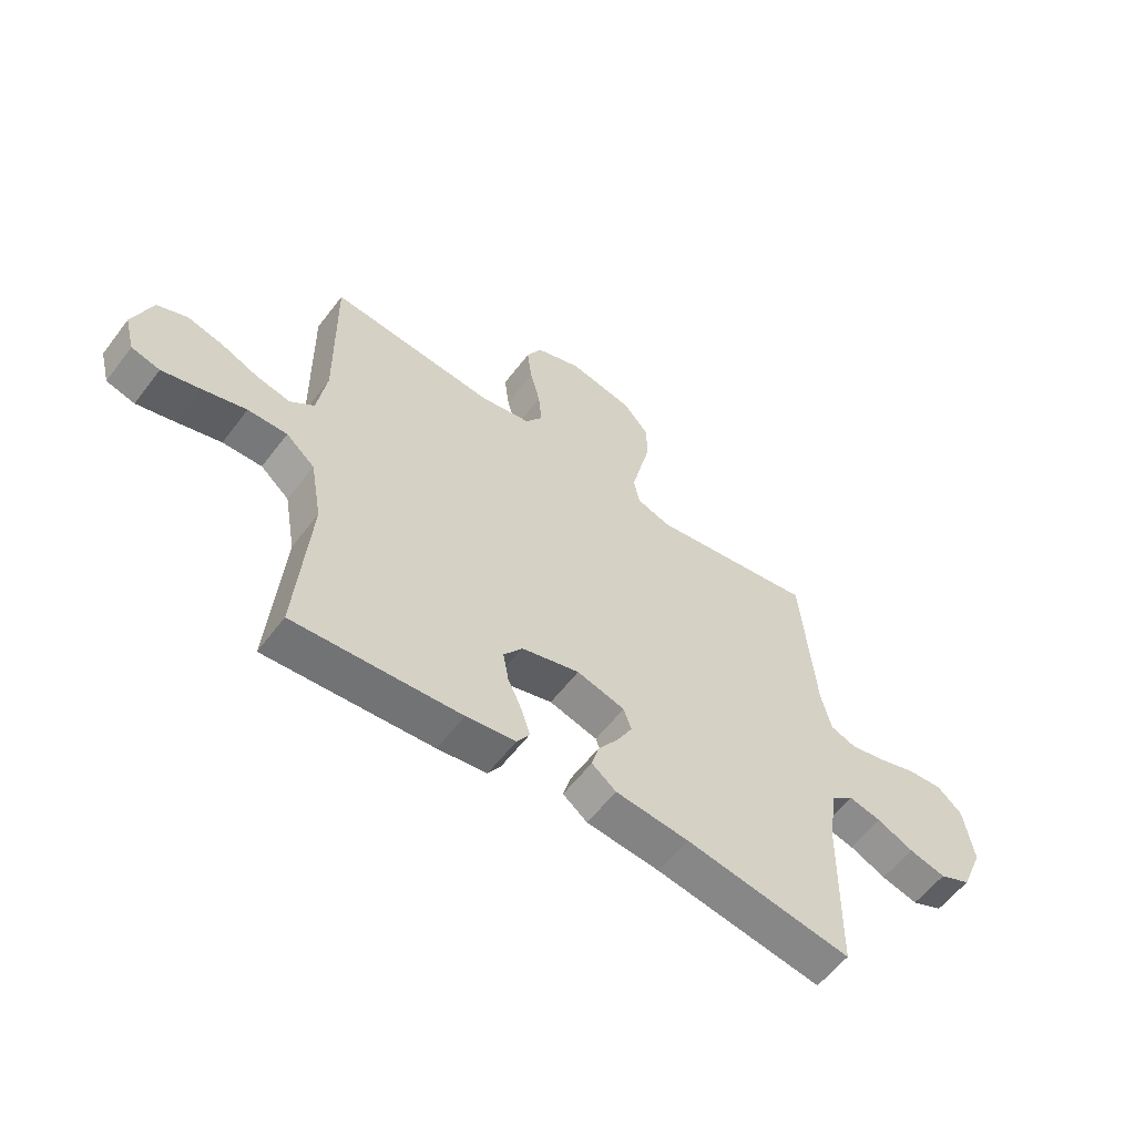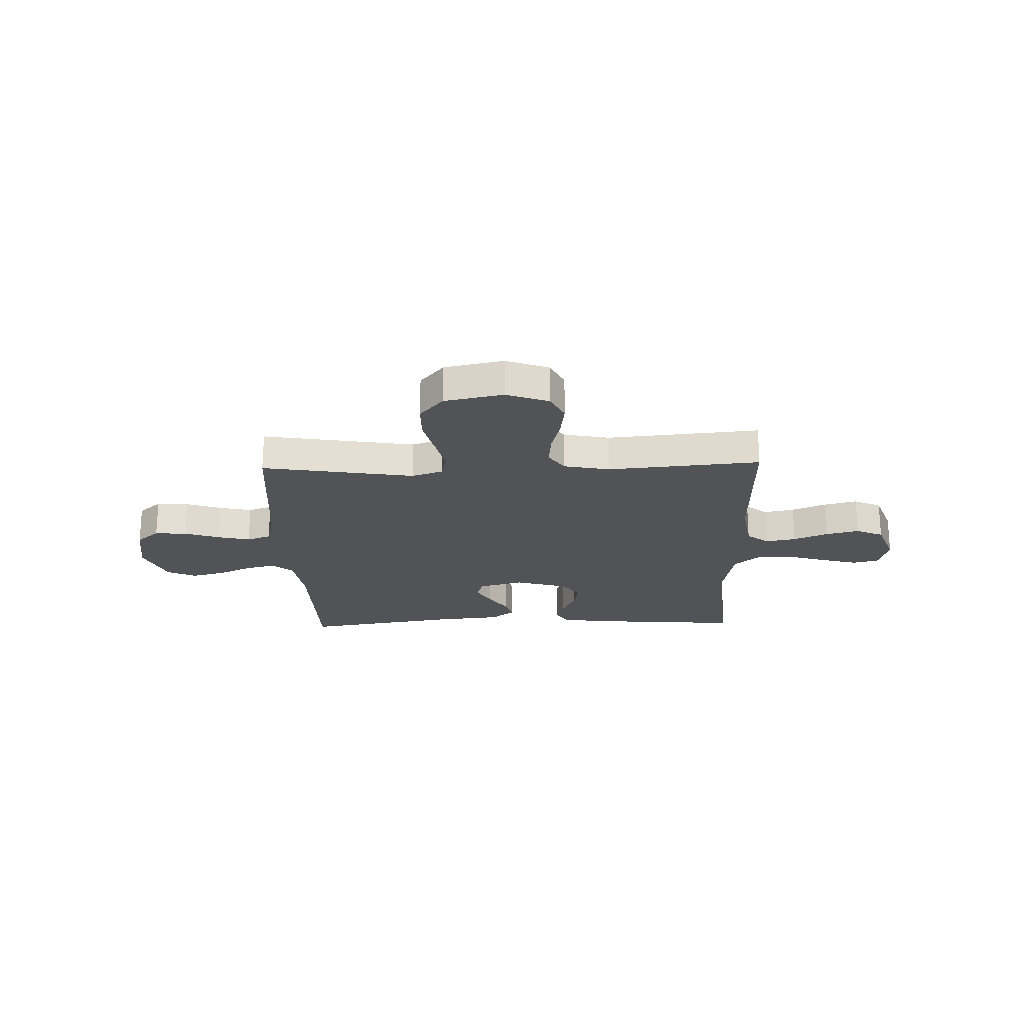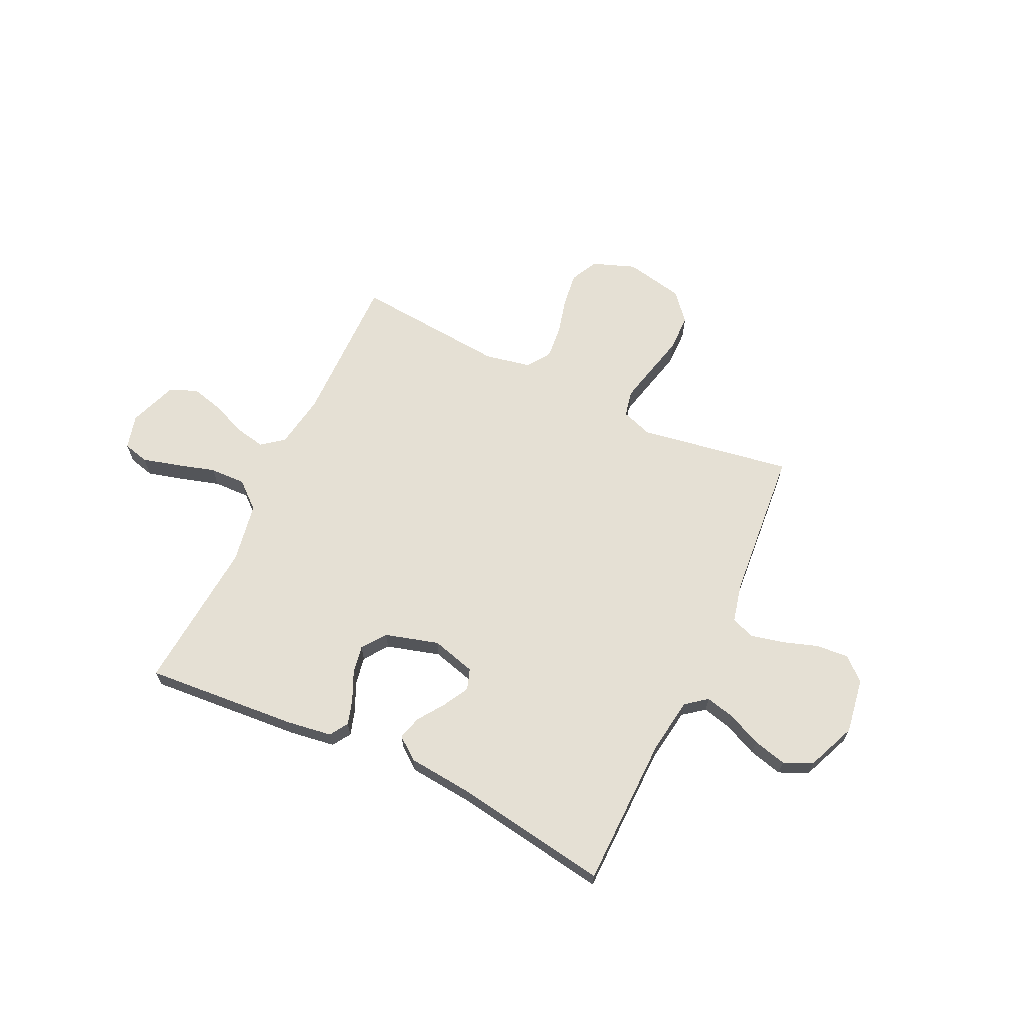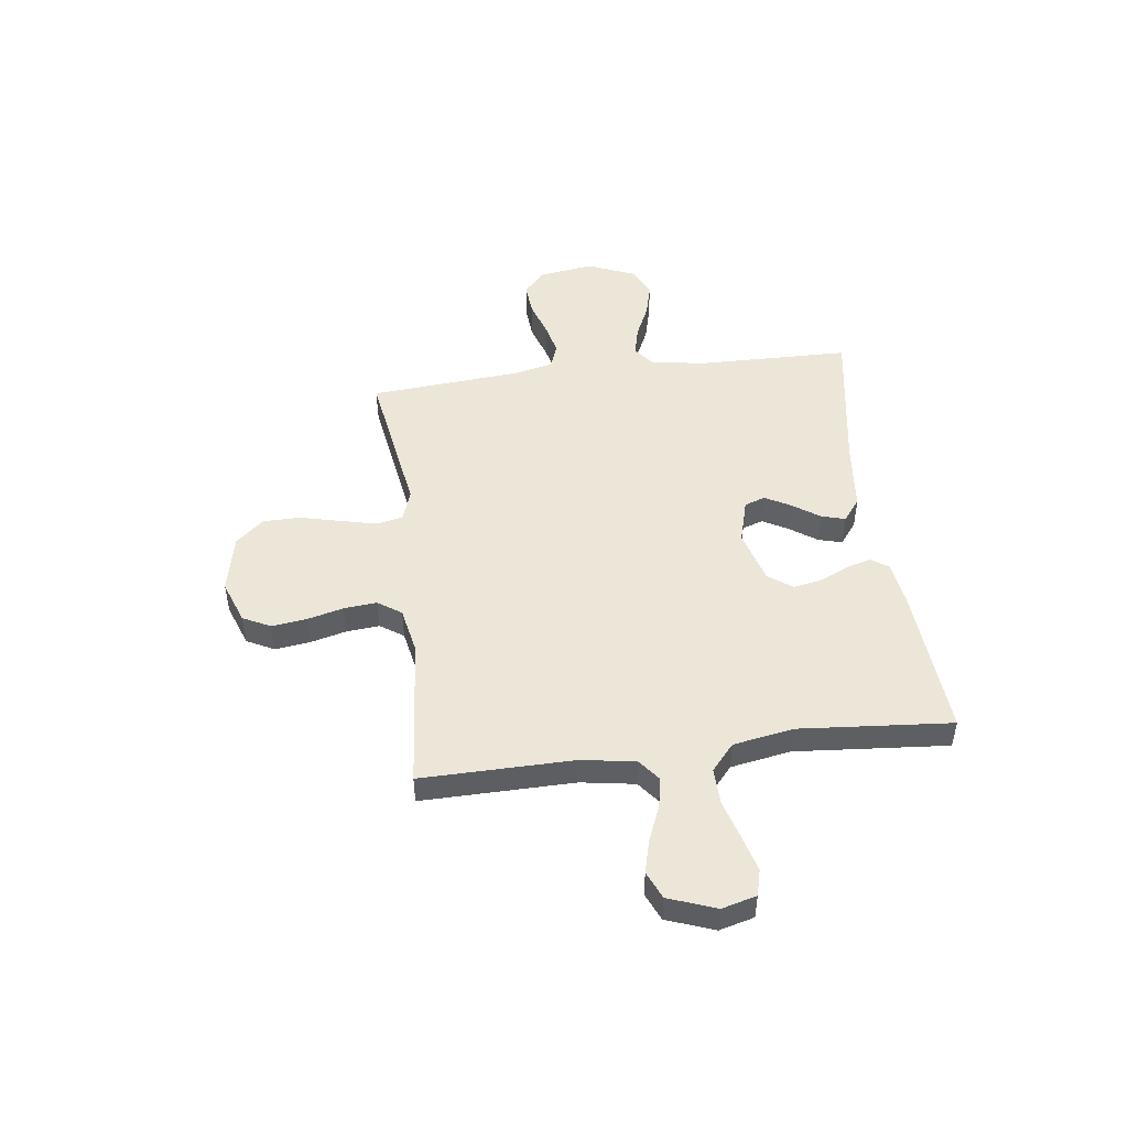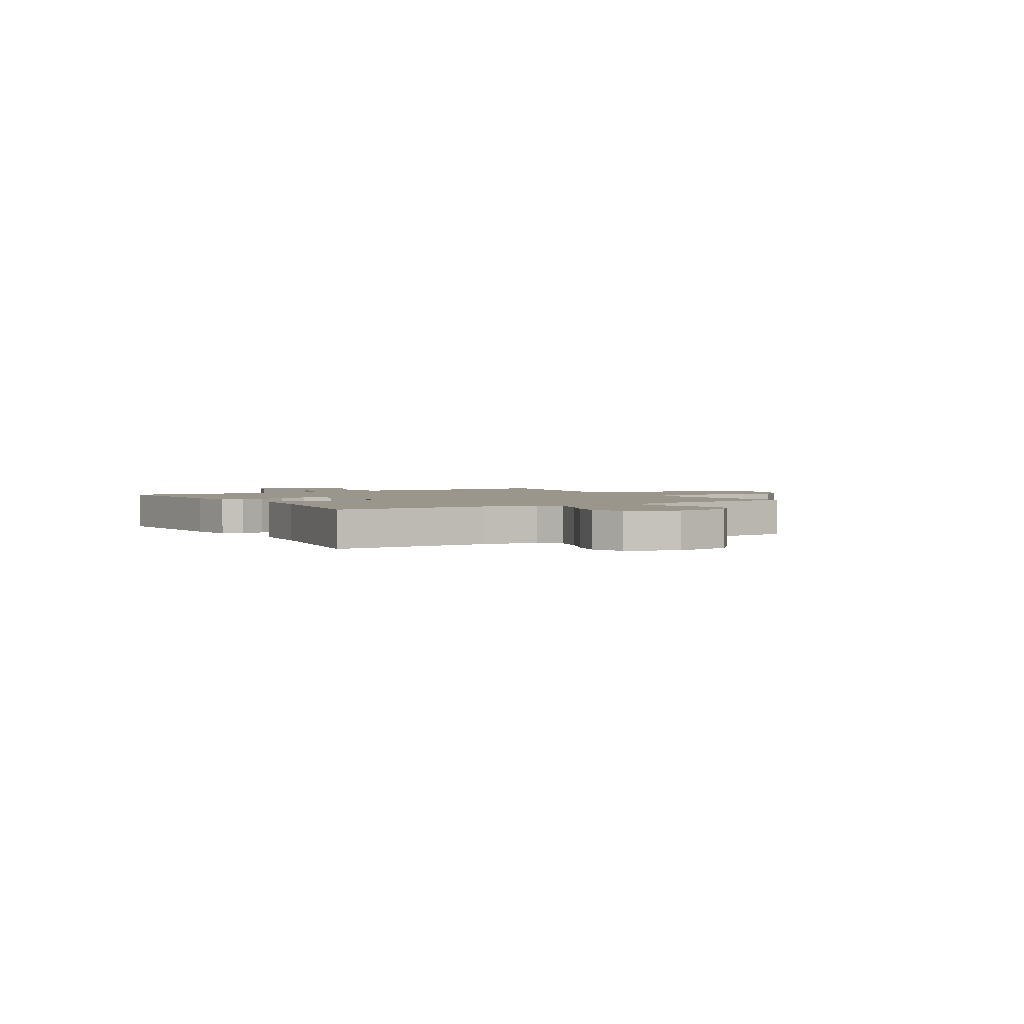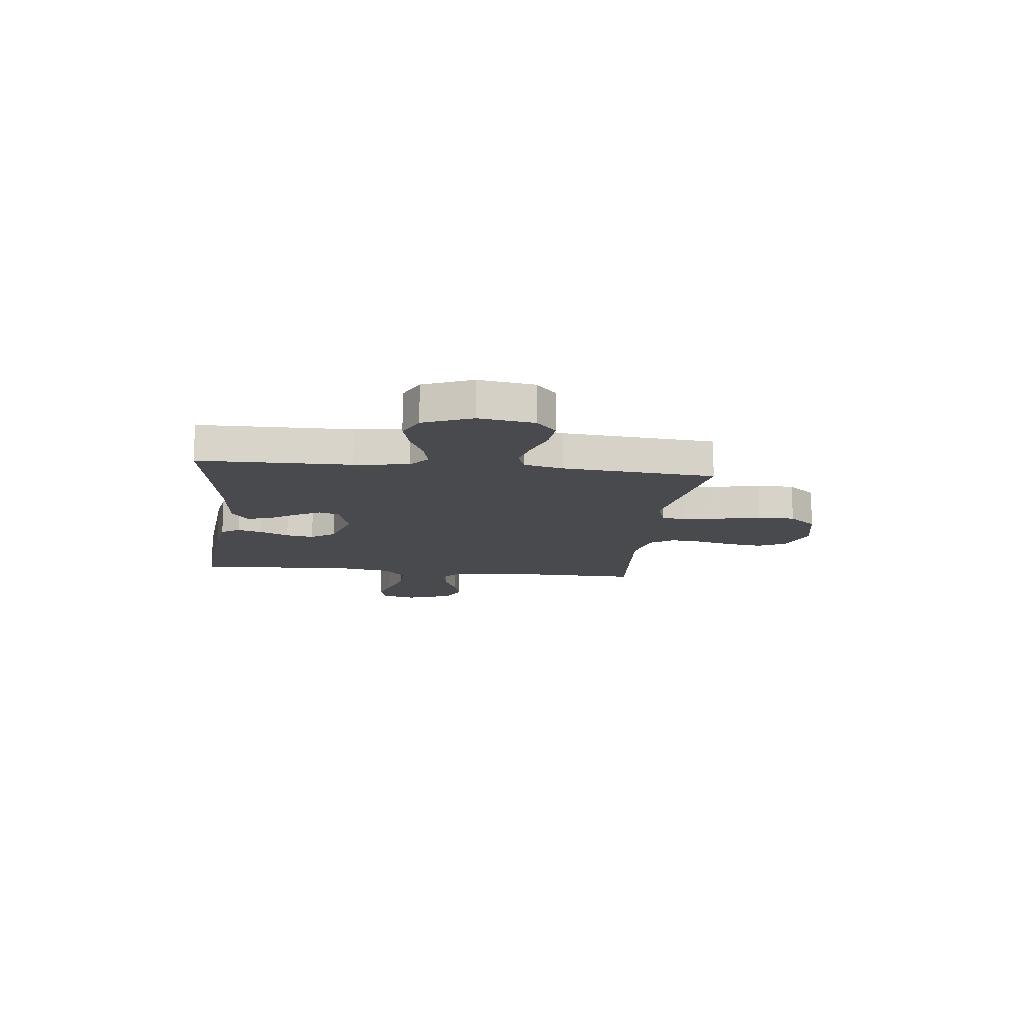
<metadata>
{"format":"obj","ext":"obj","renderer":"f3d","projection":"perspective","resolution":1024,"background":"white","views":[{"elev":-58.2,"azim":143.1,"up":"+Z"},{"elev":-22.1,"azim":1.7,"up":"+Y"},{"elev":65.6,"azim":-154.7,"up":"+Y"},{"elev":48.7,"azim":82.8,"up":"+Y"},{"elev":2.3,"azim":-121.2,"up":"+Y"},{"elev":-13.3,"azim":-96.8,"up":"+Y"}]}
</metadata>
<code>
v 0.5 0.07 0.5
v 0.496 0.07 0.2
v 0.513 0.07 0.094
v 0.556 0.07 0.06
v 0.616 0.07 0.072
v 0.683 0.07 0.1
v 0.749 0.07 0.117
v 0.803 0.07 0.093
v 0.837 0.07 0
v 0.819 0.07 -0.068
v 0.768 0.07 -0.081
v 0.698 0.07 -0.062
v 0.62 0.07 -0.039
v 0.549 0.07 -0.037
v 0.497 0.07 -0.082
v 0.476 0.07 -0.2
v 0.5 0.07 -0.5
v 0.2 0.07 -0.477
v 0.111 0.07 -0.464
v 0.088 0.07 -0.428
v 0.103 0.07 -0.379
v 0.129 0.07 -0.322
v 0.139 0.07 -0.267
v 0.105 0.07 -0.22
v 0 0.07 -0.19
v -0.087 0.07 -0.214
v -0.101 0.07 -0.255
v -0.073 0.07 -0.306
v -0.037 0.07 -0.358
v -0.024 0.07 -0.405
v -0.068 0.07 -0.439
v -0.2 0.07 -0.452
v -0.5 0.07 -0.5
v -0.505 0.07 -0.2
v -0.521 0.07 -0.093
v -0.562 0.07 -0.061
v -0.62 0.07 -0.075
v -0.686 0.07 -0.105
v -0.752 0.07 -0.122
v -0.809 0.07 -0.096
v -0.849 0.07 0
v -0.832 0.07 0.109
v -0.787 0.07 0.149
v -0.723 0.07 0.144
v -0.654 0.07 0.121
v -0.59 0.07 0.106
v -0.543 0.07 0.123
v -0.525 0.07 0.2
v -0.5 0.07 0.5
v -0.2 0.07 0.451
v -0.139 0.07 0.472
v -0.128 0.07 0.524
v -0.145 0.07 0.596
v -0.164 0.07 0.675
v -0.163 0.07 0.748
v -0.116 0.07 0.803
v 0 0.07 0.827
v 0.084 0.07 0.796
v 0.111 0.07 0.742
v 0.102 0.07 0.673
v 0.084 0.07 0.602
v 0.078 0.07 0.537
v 0.109 0.07 0.491
v 0.2 0.07 0.473
v 0.5 0 0.5
v 0.496 0 0.2
v 0.513 0 0.094
v 0.556 0 0.06
v 0.616 0 0.072
v 0.683 0 0.1
v 0.749 0 0.117
v 0.803 0 0.093
v 0.837 0 0
v 0.819 0 -0.068
v 0.768 0 -0.081
v 0.698 0 -0.062
v 0.62 0 -0.039
v 0.549 0 -0.037
v 0.497 0 -0.082
v 0.476 0 -0.2
v 0.5 0 -0.5
v 0.2 0 -0.477
v 0.111 0 -0.464
v 0.088 0 -0.428
v 0.103 0 -0.379
v 0.129 0 -0.322
v 0.139 0 -0.267
v 0.105 0 -0.22
v 0 0 -0.19
v -0.087 0 -0.214
v -0.101 0 -0.255
v -0.073 0 -0.306
v -0.037 0 -0.358
v -0.024 0 -0.405
v -0.068 0 -0.439
v -0.2 0 -0.452
v -0.5 0 -0.5
v -0.505 0 -0.2
v -0.521 0 -0.093
v -0.562 0 -0.061
v -0.62 0 -0.075
v -0.686 0 -0.105
v -0.752 0 -0.122
v -0.809 0 -0.096
v -0.849 0 0
v -0.832 0 0.109
v -0.787 0 0.149
v -0.723 0 0.144
v -0.654 0 0.121
v -0.59 0 0.106
v -0.543 0 0.123
v -0.525 0 0.2
v -0.5 0 0.5
v -0.2 0 0.451
v -0.139 0 0.472
v -0.128 0 0.524
v -0.145 0 0.596
v -0.164 0 0.675
v -0.163 0 0.748
v -0.116 0 0.803
v 0 0 0.827
v 0.084 0 0.796
v 0.111 0 0.742
v 0.102 0 0.673
v 0.084 0 0.602
v 0.078 0 0.537
v 0.109 0 0.491
v 0.2 0 0.473
f 58 59 60 61
f 58 61 62
f 57 58 62
f 56 57 62
f 53 54 55 56
f 52 53 56 62
f 51 52 62 63
f 48 49 50
f 47 48 50 51
f 42 43 44 45
f 42 45 46
f 41 42 46
f 40 41 46 47
f 37 38 39 40
f 36 37 40 47
f 32 33 34
f 32 34 35
f 31 32 35
f 28 29 30 31
f 27 28 31 35
f 26 27 35 36
f 19 20 21 22
f 19 22 23
f 16 17 18 19
f 15 16 19 23
f 14 15 23 24
f 10 11 12 13
f 8 9 10 13
f 8 13 14
f 5 6 7 8
f 4 5 8 14
f 3 4 14 24
f 64 1 2
f 25 26 36 47
f 47 51 63 64
f 24 25 47 64
f 2 3 24 64
f 125 124 123 122
f 126 125 122
f 126 122 121
f 126 121 120
f 120 119 118 117
f 126 120 117 116
f 127 126 116 115
f 114 113 112
f 115 114 112 111
f 109 108 107 106
f 110 109 106
f 110 106 105
f 111 110 105 104
f 104 103 102 101
f 111 104 101 100
f 98 97 96
f 99 98 96
f 99 96 95
f 95 94 93 92
f 99 95 92 91
f 100 99 91 90
f 86 85 84 83
f 87 86 83
f 83 82 81 80
f 87 83 80 79
f 88 87 79 78
f 77 76 75 74
f 77 74 73 72
f 78 77 72
f 72 71 70 69
f 78 72 69 68
f 88 78 68 67
f 66 65 128
f 111 100 90 89
f 128 127 115 111
f 128 111 89 88
f 128 88 67 66
f 1 65 66 2
f 2 66 67 3
f 3 67 68 4
f 4 68 69 5
f 5 69 70 6
f 6 70 71 7
f 7 71 72 8
f 8 72 73 9
f 9 73 74 10
f 10 74 75 11
f 11 75 76 12
f 12 76 77 13
f 13 77 78 14
f 14 78 79 15
f 15 79 80 16
f 16 80 81 17
f 17 81 82 18
f 18 82 83 19
f 19 83 84 20
f 20 84 85 21
f 21 85 86 22
f 22 86 87 23
f 23 87 88 24
f 24 88 89 25
f 25 89 90 26
f 26 90 91 27
f 27 91 92 28
f 28 92 93 29
f 29 93 94 30
f 30 94 95 31
f 31 95 96 32
f 32 96 97 33
f 33 97 98 34
f 34 98 99 35
f 35 99 100 36
f 36 100 101 37
f 37 101 102 38
f 38 102 103 39
f 39 103 104 40
f 40 104 105 41
f 41 105 106 42
f 42 106 107 43
f 43 107 108 44
f 44 108 109 45
f 45 109 110 46
f 46 110 111 47
f 47 111 112 48
f 48 112 113 49
f 49 113 114 50
f 50 114 115 51
f 51 115 116 52
f 52 116 117 53
f 53 117 118 54
f 54 118 119 55
f 55 119 120 56
f 56 120 121 57
f 57 121 122 58
f 58 122 123 59
f 59 123 124 60
f 60 124 125 61
f 61 125 126 62
f 62 126 127 63
f 63 127 128 64
f 64 128 65 1

</code>
